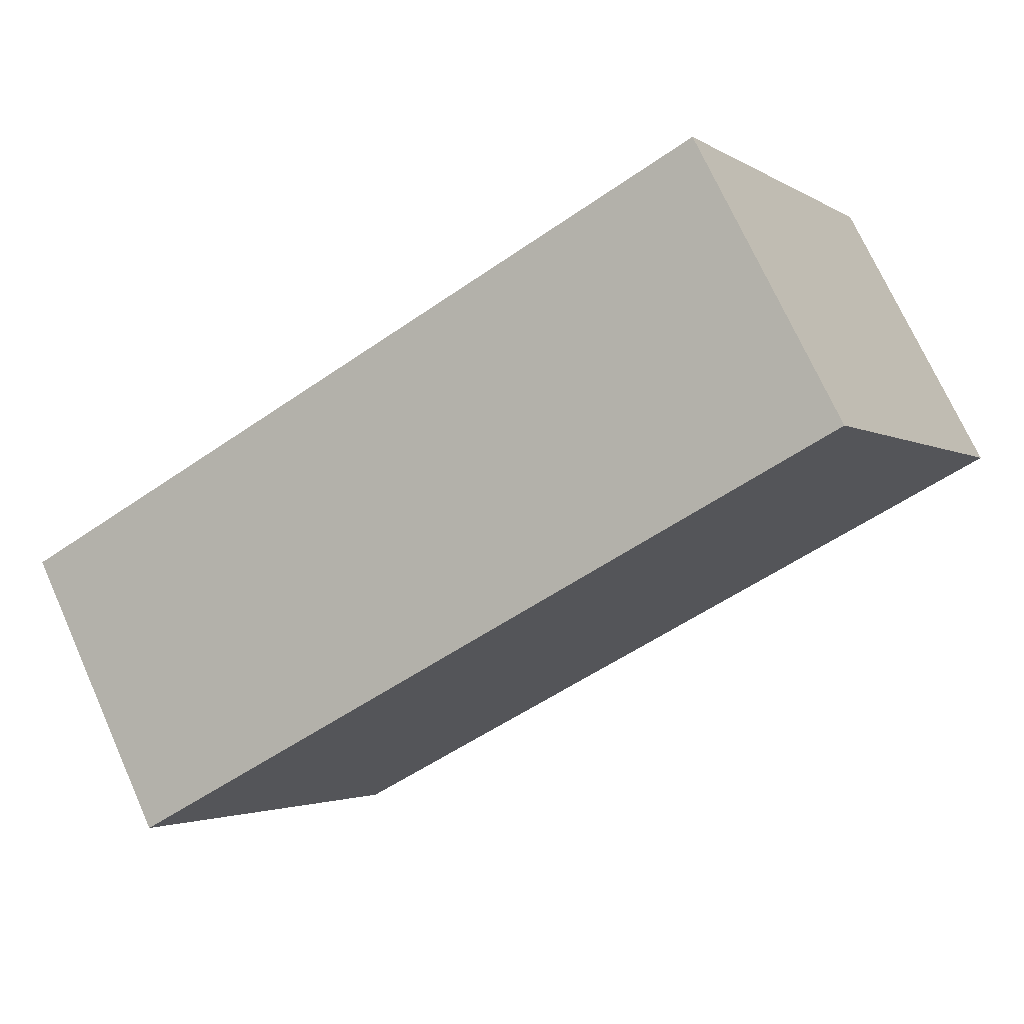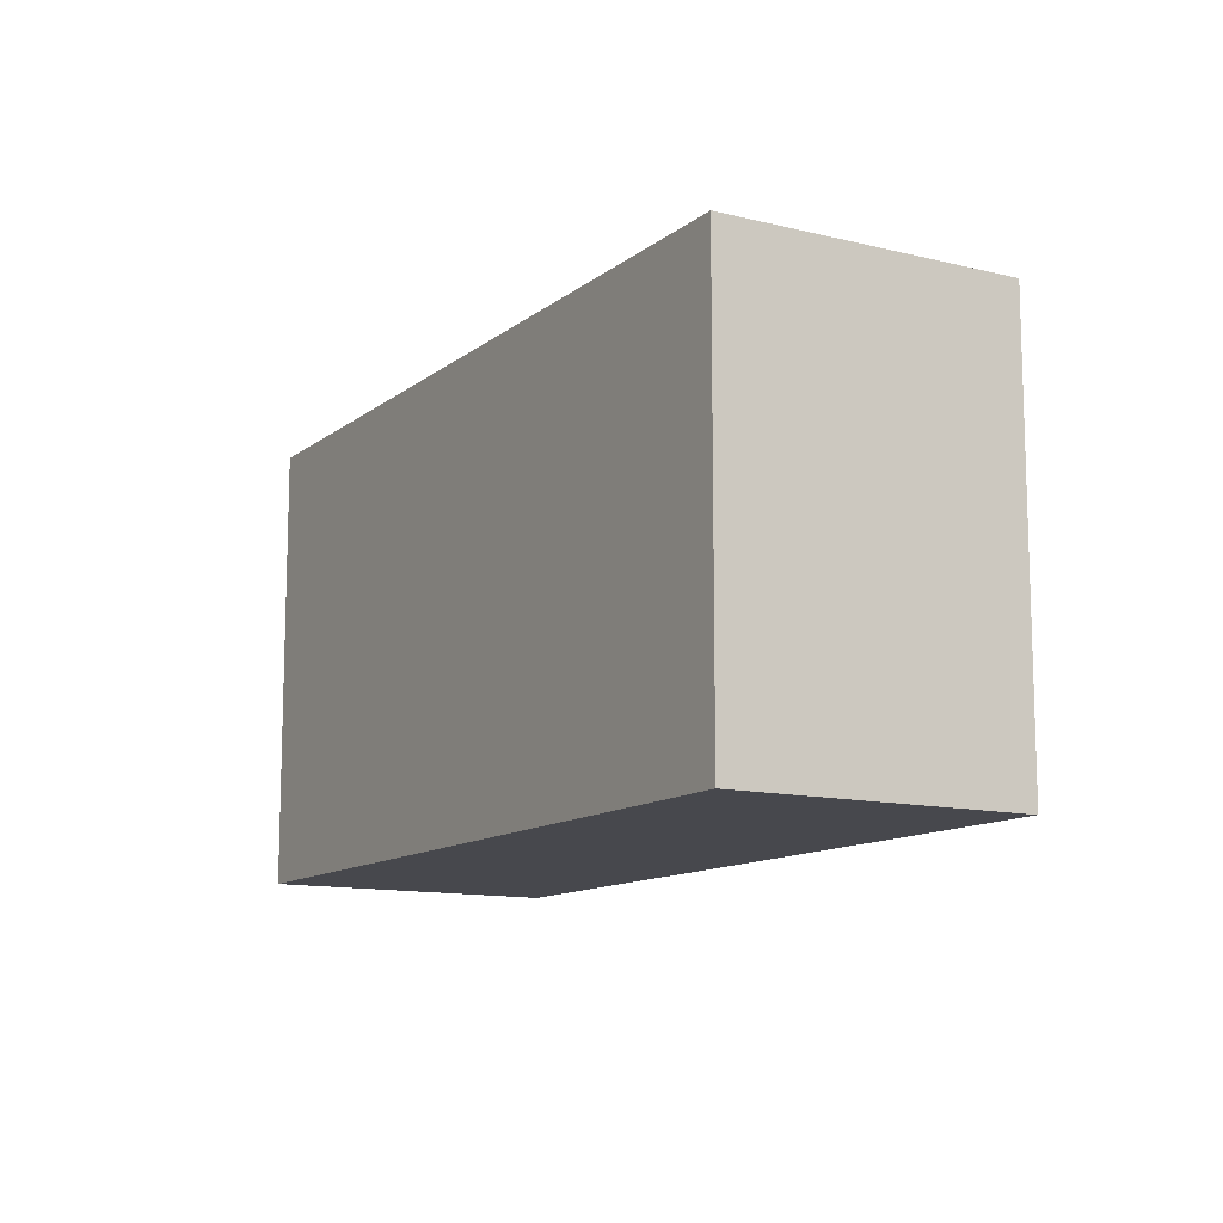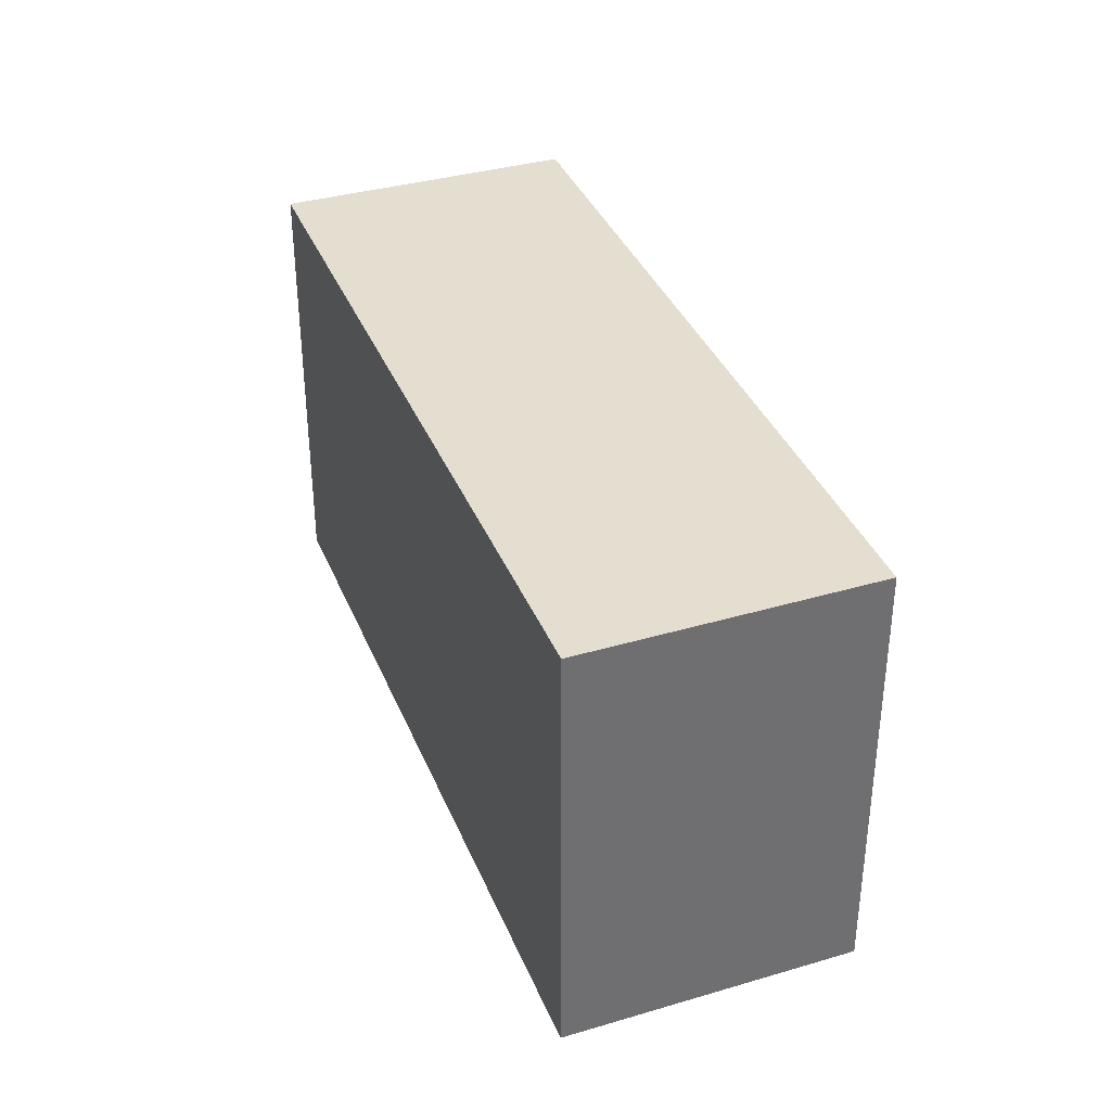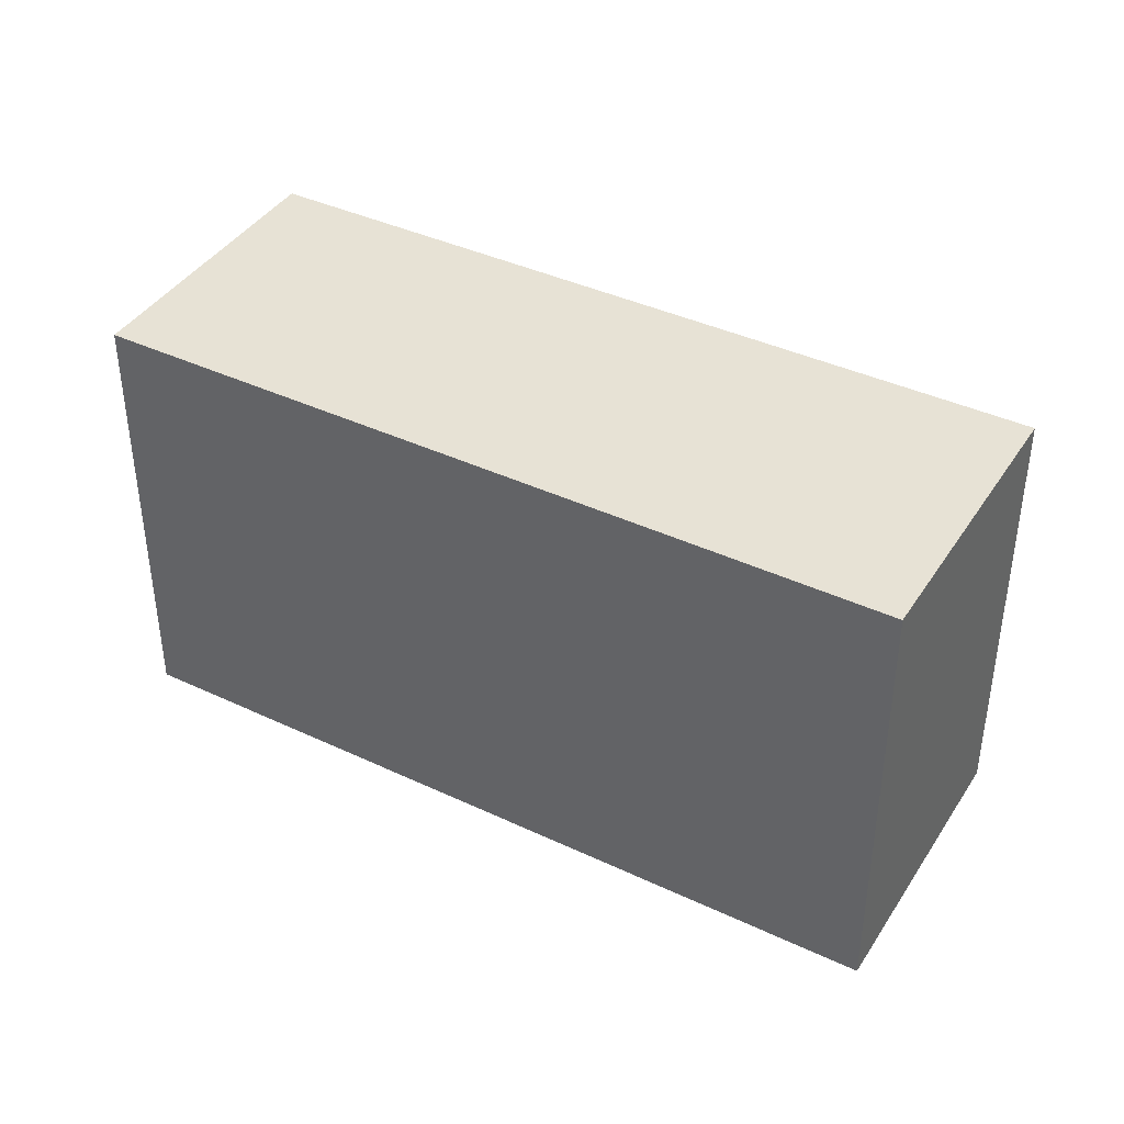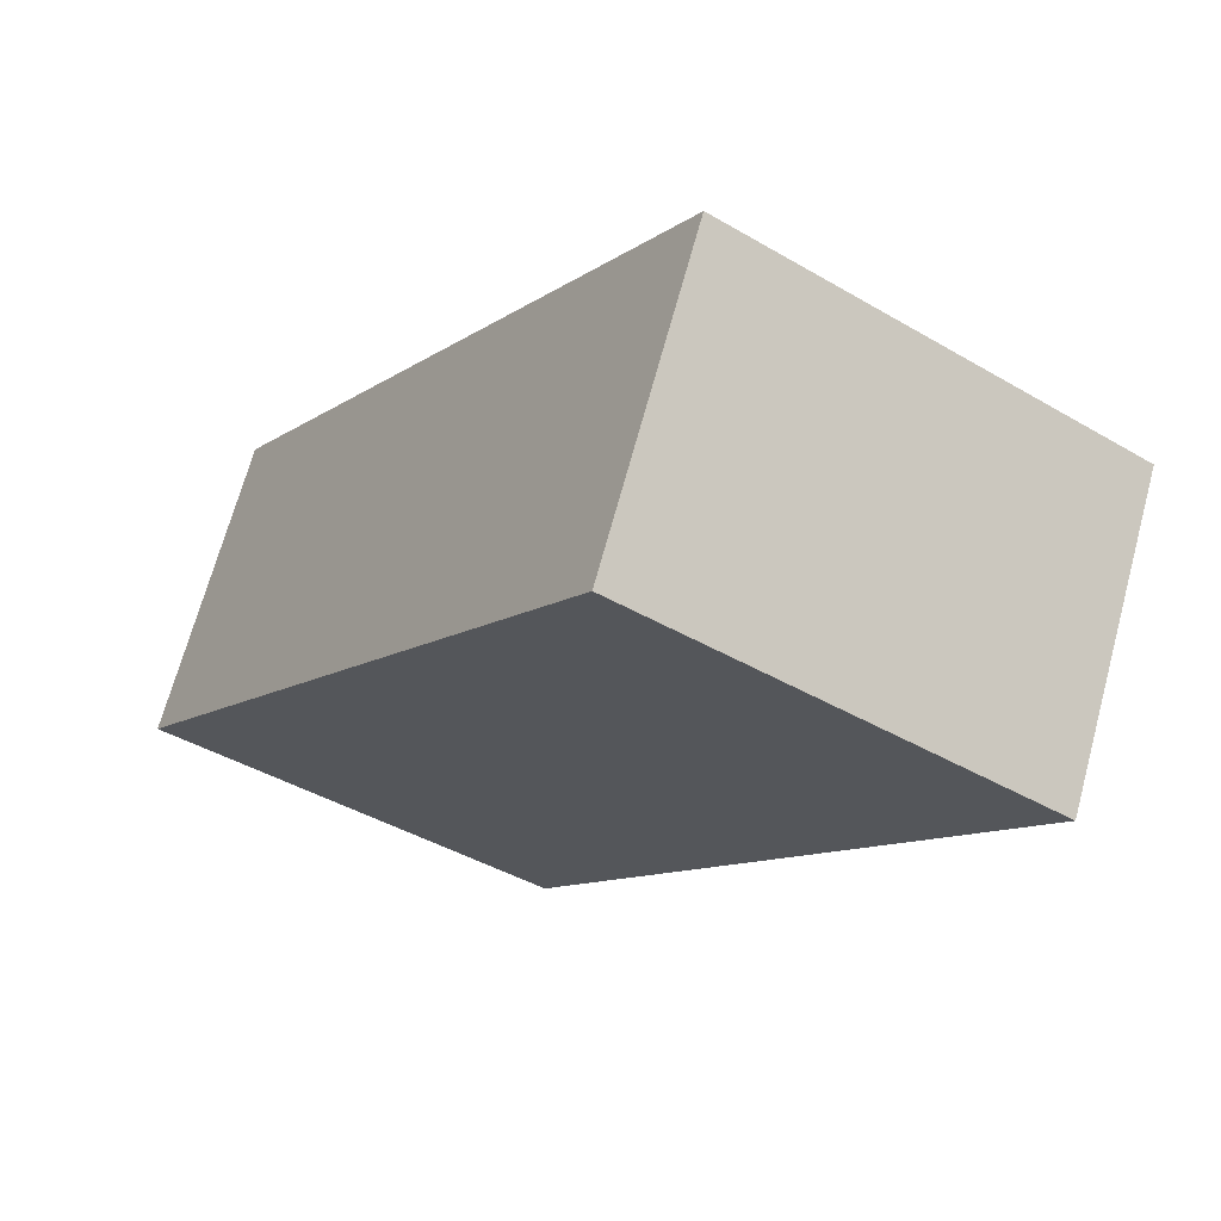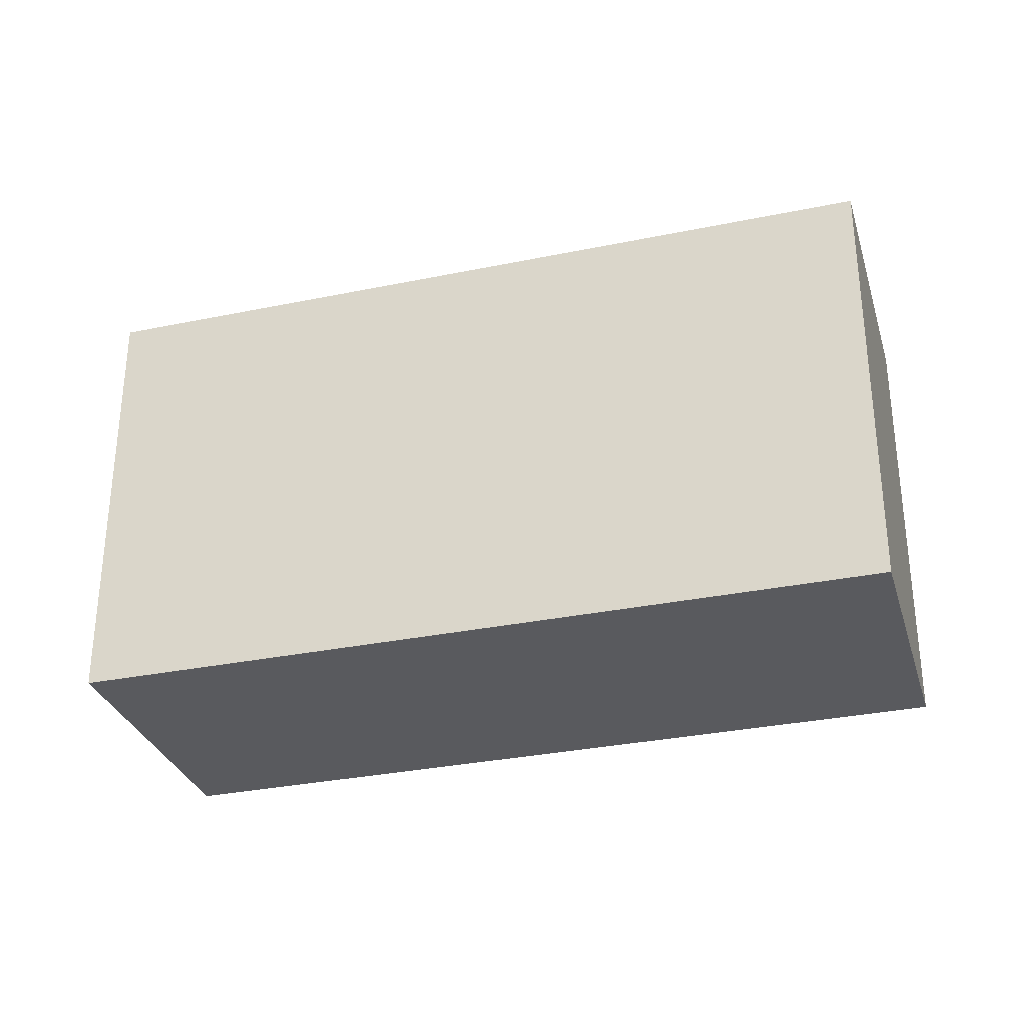
<metadata>
{"format":"obj","ext":"obj","renderer":"f3d","projection":"perspective","resolution":1024,"background":"white","views":[{"elev":-2.6,"azim":-152.9,"up":"+Z"},{"elev":-11.9,"azim":86.9,"up":"+Y"},{"elev":36.5,"azim":-83.2,"up":"+Y"},{"elev":40.2,"azim":57.2,"up":"+Y"},{"elev":-42.5,"azim":55.0,"up":"+Z"},{"elev":-31.2,"azim":-136.3,"up":"+Y"}]}
</metadata>
<code>
v  0.71 2.261 1.344
v  3.714 2.261 -1.918
v  0 2.261 1.384e-16
v  4.421 2.261 -0.553
v  3.714 1.174e-16 -1.918
v  0 0 0
v  0.71 -8.23e-17 1.344
v  4.421 3.386e-17 -0.553
g defaultobject
f 1 2 3
f 2 1 4
f 5 3 2
f 3 5 6
f 6 1 3
f 1 6 7
f 7 4 1
f 4 7 8
f 8 2 4
f 2 8 5
f 5 7 6
f 7 5 8

</code>
